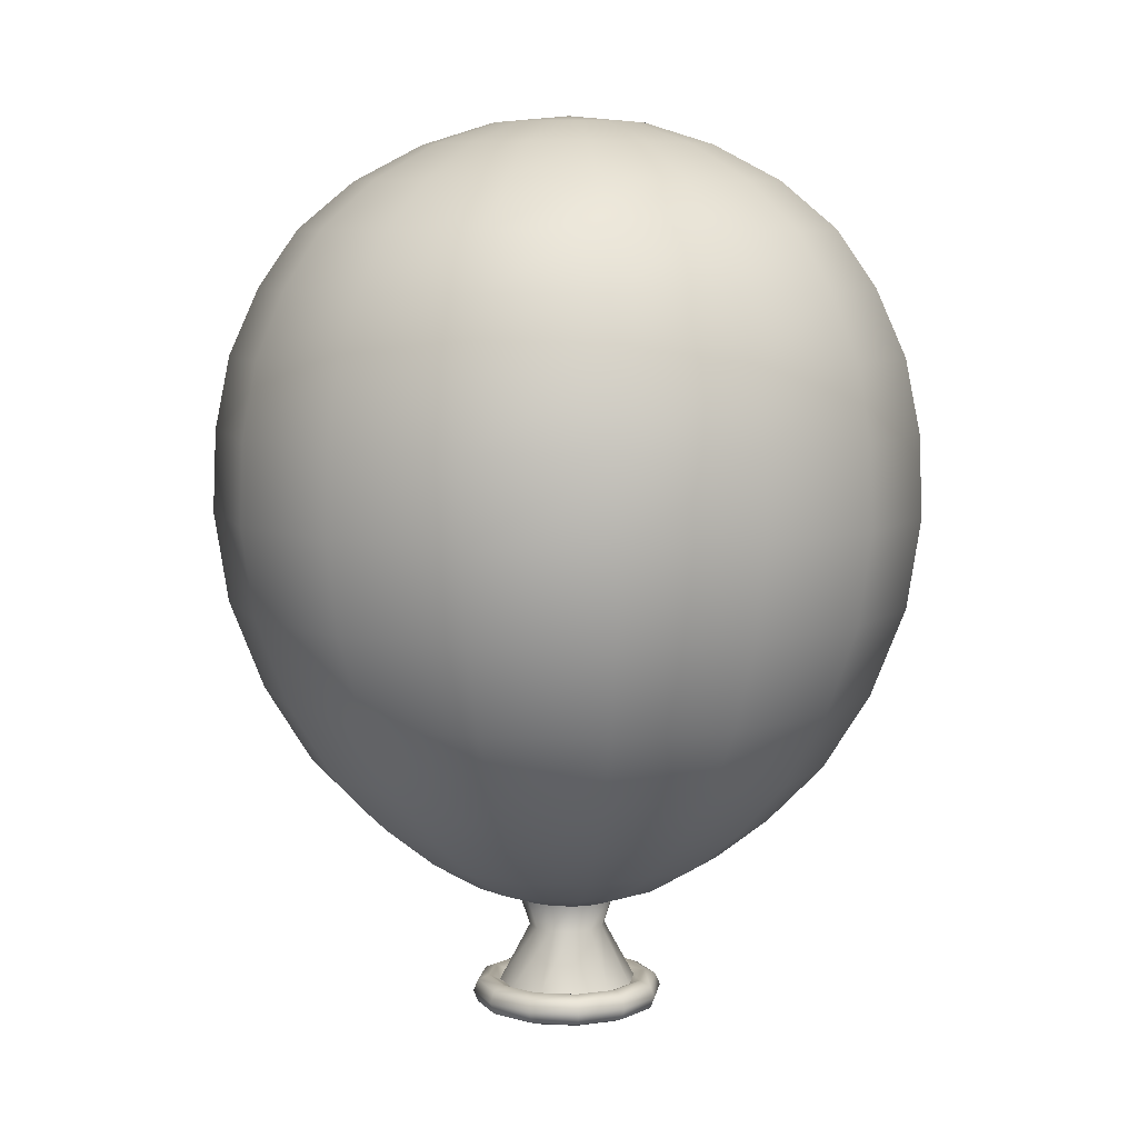
<metadata>
{"format":"obj","ext":"obj","renderer":"f3d","projection":"perspective","resolution":1024,"background":"white","views":[{"elev":7.3,"azim":80.5,"up":"+Y"}]}
</metadata>
<code>
g balloon
v -0.2076 0.3925 0.07323
v -0.2778 0.3451 -0.01287
v -0.2205 0.3925 -0.01021
v -0.2615 0.3451 0.09225
v -0.163 0.3925 0.1455
v -0.3182 0.2875 -0.01474
v -0.2053 0.3451 0.1833
v -0.09364 0.3925 0.1957
v -0.2995 0.2875 0.1057
v -0.3486 0.2203 -0.01615
v -0.118 0.3451 0.2465
v -0.01 0.3925 0.216
v -0.2352 0.2875 0.21
v -0.3281 0.2203 0.1158
v -0.3637 0.1466 -0.01685
v -0.0126 0.3451 0.2722
v 0.07514 0.3925 0.2035
v -0.1351 0.2875 0.2824
v -0.2577 0.2203 0.23
v -0.3423 0.1466 0.1208
v -0.3672 0.06351 -0.01701
v 0.09466 0.3451 0.2564
v 0.1489 0.3925 0.16
v -0.01445 0.2875 0.3117
v -0.148 0.2203 0.3093
v -0.2688 0.1466 0.24
v -0.3456 0.06351 0.1219
v -0.353 -0.02735 -0.01635
v 0.1875 0.3451 0.2015
v 0.1999 0.3925 0.09211
v 0.1084 0.2875 0.2936
v -0.01582 0.2203 0.3415
v -0.1544 0.1466 0.3227
v -0.2714 0.0635 0.2423
v -0.3323 -0.02736 0.1172
v -0.3179 -0.1162 -0.01473
v 0.2518 0.3451 0.116
v 0.2205 0.3925 0.01021
v 0.2148 0.2875 0.2308
v 0.1188 0.2203 0.3217
v -0.0165 0.1466 0.3563
v -0.1559 0.06349 0.3258
v -0.2609 -0.02738 0.233
v -0.2992 -0.1163 0.1056
v -0.2702 -0.1919 -0.01252
v -0.2543 -0.1919 0.08974
v -0.213 -0.2499 -0.009862
v -0.235 -0.1163 0.2098
v -0.1499 -0.02741 0.3132
v -0.01667 0.06349 0.3597
v 0.1239 0.1466 0.3356
v -0.2005 -0.2499 0.07074
v -0.1592 -0.2916 -0.007374
v -0.1997 -0.1919 0.1783
v -0.135 -0.1163 0.282
v -0.01601 -0.02741 0.3458
v -0.1499 -0.2916 0.05289
v -0.1078 -0.3217 -0.004997
v -0.1015 -0.3217 0.03581
v -0.1575 -0.2499 0.1406
v -0.1177 -0.2916 0.1051
v -0.07972 -0.3217 0.07117
v -0.1147 -0.192 0.2397
v -0.09045 -0.2499 0.189
v -0.06762 -0.2916 0.1413
v -0.04579 -0.3217 0.09569
v -0.01442 -0.1163 0.3114
v -0.01227 -0.192 0.2647
v -0.009667 -0.2499 0.2087
v -0.007234 -0.2916 0.156
v -0.0049 -0.3217 0.1056
v 0.05426 -0.2916 0.147
v 0.03674 -0.3217 0.09952
v 0.07259 -0.2499 0.1966
v 0.09206 -0.192 0.2493
v 0.1083 -0.1163 0.2933
v 0.1203 -0.02741 0.3257
v 0.1075 -0.2916 0.1155
v 0.0728 -0.3217 0.07823
v 0.1438 -0.2499 0.1545
v 0.1824 -0.1919 0.196
v 0.2146 -0.1163 0.2306
v 0.1444 -0.2916 0.06652
v 0.09775 -0.3217 0.04505
v 0.1931 -0.2499 0.08897
v 0.2449 -0.1919 0.1129
v 0.1592 -0.2916 0.007374
v 0.1078 -0.3217 0.004998
v 0.213 -0.2499 0.009862
v 0.1499 -0.2916 -0.05289
v 0.1015 -0.3217 -0.03581
v 0.2383 -0.02738 0.2561
v 0.2882 -0.1163 0.1328
v 0.2702 -0.1919 0.01252
v 0.2005 -0.2499 -0.07074
v 0.1177 -0.2916 -0.1051
v 0.07972 -0.3217 -0.07117
v 0.32 -0.02736 0.1475
v 0.3179 -0.1162 0.01473
v 0.2543 -0.1919 -0.08974
v 0.1575 -0.2499 -0.1406
v 0.06762 -0.2916 -0.1413
v 0.04579 -0.3217 -0.09569
v 0.353 -0.02735 0.01635
v 0.2992 -0.1163 -0.1056
v 0.1997 -0.1919 -0.1783
v 0.09045 -0.2499 -0.189
v 0.007234 -0.2916 -0.156
v 0.0049 -0.3217 -0.1056
v 0.3323 -0.02736 -0.1172
v 0.235 -0.1163 -0.2098
v 0.1147 -0.192 -0.2397
v 0.009666 -0.2499 -0.2087
v -0.05426 -0.2916 -0.147
v -0.03674 -0.3217 -0.09952
v 0.2609 -0.02738 -0.233
v 0.135 -0.1163 -0.282
v 0.01227 -0.192 -0.2647
v -0.07259 -0.2499 -0.1966
v -0.1075 -0.2916 -0.1155
v -0.0728 -0.3217 -0.07823
v 0.1499 -0.02741 -0.3132
v 0.01442 -0.1163 -0.3114
v -0.09206 -0.192 -0.2493
v -0.1438 -0.2499 -0.1545
v -0.1444 -0.2916 -0.06652
v -0.09775 -0.3217 -0.04505
v -0.1592 -0.2916 -0.007374
v -0.1078 -0.3217 -0.004997
v -0.213 -0.2499 -0.009862
v -0.1931 -0.2499 -0.08897
v -0.2702 -0.1919 -0.01252
v -0.2449 -0.1919 -0.1129
v -0.3179 -0.1162 -0.01473
v -0.1824 -0.1919 -0.196
v -0.2882 -0.1163 -0.1328
v -0.353 -0.02735 -0.01635
v -0.2146 -0.1163 -0.2306
v -0.32 -0.02736 -0.1475
v -0.3672 0.06351 -0.01701
v -0.1083 -0.1163 -0.2933
v -0.3329 0.06351 -0.1534
v -0.3637 0.1466 -0.01685
v -0.2383 -0.02738 -0.2561
v -0.1203 -0.02741 -0.3257
v -0.3297 0.1466 -0.1519
v -0.3486 0.2203 -0.01615
v -0.2479 0.0635 -0.2664
v 0.01601 -0.02741 -0.3458
v -0.316 0.2203 -0.1456
v -0.3182 0.2875 -0.01474
v -0.2455 0.1466 -0.2638
v -0.1251 0.06349 -0.3389
v 0.01667 0.06349 -0.3597
v -0.2884 0.2875 -0.1329
v -0.2778 0.3451 -0.01287
v -0.2353 0.2203 -0.2529
v -0.1239 0.1466 -0.3356
v 0.1559 0.06349 -0.3258
v -0.2518 0.3451 -0.116
v -0.2205 0.3925 -0.01021
v -0.1999 0.3925 -0.09211
v -0.2148 0.2875 -0.2308
v -0.1875 0.3451 -0.2015
v -0.1489 0.3925 -0.16
v -0.1188 0.2203 -0.3217
v 0.0165 0.1466 -0.3563
v 0.2714 0.0635 -0.2423
v -0.09466 0.3451 -0.2564
v -0.07514 0.3925 -0.2035
v -0.1084 0.2875 -0.2936
v 0.01582 0.2203 -0.3415
v 0.1544 0.1466 -0.3227
v 0.3456 0.06351 -0.1219
v 0.0126 0.3451 -0.2722
v 0.01 0.3925 -0.216
v 0.01445 0.2875 -0.3117
v 0.148 0.2203 -0.3093
v 0.2688 0.1466 -0.24
v 0.3672 0.06351 0.01701
v 0.118 0.3451 -0.2465
v 0.09364 0.3925 -0.1957
v 0.1351 0.2875 -0.2824
v 0.2577 0.2203 -0.23
v 0.3423 0.1466 -0.1208
v 0.3329 0.06351 0.1534
v 0.2053 0.3451 -0.1833
v 0.163 0.3925 -0.1455
v 0.2352 0.2875 -0.21
v 0.3281 0.2203 -0.1158
v 0.3637 0.1466 0.01685
v 0.2479 0.0635 0.2664
v 0.2615 0.3451 -0.09225
v 0.2076 0.3925 -0.07323
v 0.2995 0.2875 -0.1057
v 0.3486 0.2203 0.01615
v 0.3297 0.1466 0.1519
v 0.1251 0.06349 0.3389
v 0.2455 0.1466 0.2638
v 0.3182 0.2875 0.01474
v 0.316 0.2203 0.1456
v 0.2353 0.2203 0.2529
v 0.2884 0.2875 0.1329
v 0.2778 0.3451 0.01287
v -0.07201 -0.4301 -0.001517
v -0.07073 -0.4253 -0.04243
v -0.06098 -0.4301 -0.0362
v -0.08359 -0.4253 -0.002062
v -0.06424 -0.4301 0.03402
v -0.08048 -0.4301 -0.04868
v -0.07451 -0.4253 0.03934
v -0.03972 -0.4301 0.06091
v -0.09515 -0.4301 -0.002593
v -0.08452 -0.4417 -0.05127
v -0.04597 -0.4253 0.07066
v -0.005053 -0.4301 0.07194
v -0.0848 -0.4301 0.04466
v -0.09994 -0.4417 -0.002817
v -0.08048 -0.4533 -0.04868
v -0.005585 -0.4253 0.08352
v 0.0305 -0.4301 0.06417
v -0.05222 -0.4301 0.08041
v -0.08907 -0.4417 0.04686
v -0.09515 -0.4533 -0.002593
v -0.07073 -0.4581 -0.04243
v 0.03581 -0.4253 0.07446
v 0.05738 -0.4301 0.03965
v -0.00613 -0.4301 0.09508
v -0.0548 -0.4417 0.08445
v -0.0848 -0.4533 0.04466
v -0.08359 -0.4581 -0.002062
v -0.06098 -0.4533 -0.0362
v -0.07201 -0.4533 -0.001517
v -0.07451 -0.4581 0.03934
v -0.06424 -0.4533 0.03402
v 0.06713 -0.4253 0.0459
v 0.06842 -0.4301 0.004984
v 0.04113 -0.4301 0.08473
v -0.006353 -0.4417 0.09987
v -0.05222 -0.4533 0.08041
v -0.04597 -0.4581 0.07066
v -0.03972 -0.4533 0.06091
v 0.07998 -0.4253 0.005515
v 0.06063 -0.4301 -0.03056
v 0.07688 -0.4301 0.05215
v 0.04333 -0.4417 0.089
v -0.00613 -0.4533 0.09508
v -0.005585 -0.4581 0.08352
v -0.005053 -0.4533 0.07194
v 0.07092 -0.4253 -0.03588
v 0.03613 -0.4301 -0.05745
v 0.09154 -0.4301 0.00606
v 0.08092 -0.4417 0.05473
v 0.04113 -0.4533 0.08473
v 0.03581 -0.4581 0.07446
v 0.0305 -0.4533 0.06417
v 0.04238 -0.4253 -0.0672
v 0.001447 -0.4301 -0.06849
v 0.0812 -0.4301 -0.04119
v 0.09634 -0.4417 0.006284
v 0.07688 -0.4533 0.05215
v 0.06713 -0.4581 0.0459
v 0.05738 -0.4533 0.03965
v 0.001992 -0.4253 -0.08005
v -0.03409 -0.4301 -0.0607
v 0.04861 -0.4301 -0.07695
v 0.08546 -0.4417 -0.0434
v 0.09154 -0.4533 0.00606
v 0.07998 -0.4581 0.005515
v 0.06842 -0.4533 0.004984
v -0.03941 -0.4253 -0.07099
v -0.06098 -0.4301 -0.0362
v -0.07073 -0.4253 -0.04243
v 0.002523 -0.4301 -0.09161
v -0.04473 -0.4301 -0.08127
v -0.08048 -0.4301 -0.04868
v 0.05121 -0.4417 -0.08099
v 0.0812 -0.4533 -0.04119
v 0.07092 -0.4581 -0.03588
v 0.06063 -0.4533 -0.03056
v -0.04693 -0.4417 -0.08553
v -0.08452 -0.4417 -0.05127
v 0.002747 -0.4417 -0.09641
v 0.04861 -0.4533 -0.07695
v 0.04238 -0.4581 -0.0672
v 0.03613 -0.4533 -0.05745
v 0.002523 -0.4533 -0.09161
v -0.04473 -0.4533 -0.08127
v -0.08048 -0.4533 -0.04868
v 0.001992 -0.4581 -0.08005
v 0.001447 -0.4533 -0.06849
v -0.03941 -0.4581 -0.07099
v -0.07073 -0.4581 -0.04243
v -0.03409 -0.4533 -0.0607
v -0.06098 -0.4533 -0.0362
v -0.03462 -0.372 -0.0193
v -0.04545 -0.3338 -0.02625
v -0.0536 -0.3338 -0.000664
v -0.04074 -0.372 -7.686e-05
v -0.06098 -0.4301 -0.0362
v -0.04786 -0.3338 0.02555
v -0.07201 -0.4301 -0.001517
v -0.03644 -0.372 0.01965
v -0.02978 -0.3338 0.0454
v -0.06424 -0.4301 0.03402
v -0.02283 -0.372 0.03456
v -0.004201 -0.3338 0.05353
v -0.03972 -0.4301 0.06091
v -0.0036 -0.372 0.04067
v 0.02202 -0.3338 0.04779
v -0.005053 -0.4301 0.07194
v 0.01611 -0.372 0.03637
v 0.04186 -0.3338 0.02971
v 0.0305 -0.4301 0.06417
v 0.03103 -0.372 0.02276
v 0.05 -0.3338 0.004131
v 0.05738 -0.4301 0.03965
v 0.03715 -0.372 0.003544
v 0.04425 -0.3338 -0.02209
v 0.06842 -0.4301 0.004984
v 0.03283 -0.372 -0.01618
v 0.02618 -0.3338 -0.04193
v 0.06063 -0.4301 -0.03056
v 0.01923 -0.372 -0.0311
v 0.0005941 -0.3338 -0.05007
v 0.03613 -0.4301 -0.05745
v 6.944e-06 -0.372 -0.0372
v -0.02562 -0.3338 -0.04432
v 0.001447 -0.4301 -0.06849
v -0.01972 -0.372 -0.0329
v -0.04545 -0.3338 -0.02625
v -0.03409 -0.4301 -0.0607
v -0.03462 -0.372 -0.0193
v -0.06098 -0.4301 -0.0362
v 0.001447 -0.4533 -0.06849
v 0.001223 -0.4417 -0.0637
v 0.03354 -0.4417 -0.05341
v 0.03613 -0.4533 -0.05745
v -0.03409 -0.4533 -0.0607
v 0.05637 -0.4417 -0.02836
v 0.06063 -0.4533 -0.03056
v -0.03189 -0.4417 -0.05644
v -0.06098 -0.4533 -0.0362
v -0.001796 -0.3837 0.001726
v 0.06363 -0.4417 0.00476
v -0.05694 -0.4417 -0.0336
v 0.06842 -0.4533 0.004984
v -0.07201 -0.4533 -0.001517
v 0.05334 -0.4417 0.03707
v 0.05738 -0.4533 0.03965
v -0.06723 -0.4417 -0.001293
v -0.06424 -0.4533 0.03402
v 0.02829 -0.4417 0.05991
v 0.0305 -0.4533 0.06417
v -0.05998 -0.4417 0.03182
v -0.03972 -0.4533 0.06091
v -0.00483 -0.4417 0.06716
v -0.005053 -0.4533 0.07194
v -0.03714 -0.4417 0.05687
v -0.03674 -0.3217 -0.09952
v 0.002481 -0.3405 -0.05356
v 0.0049 -0.3217 -0.1056
v -0.01863 -0.3405 -0.05046
v 0.02321 -0.3405 -0.04851
v -0.0728 -0.3217 -0.07823
v 0.04579 -0.3217 -0.09569
v -0.03691 -0.3405 -0.03967
v 0.04042 -0.3405 -0.03609
v -0.09775 -0.3217 -0.04505
v 0.07972 -0.3217 -0.07117
v -0.04956 -0.3405 -0.02283
v 0.05146 -0.3405 -0.01815
v -0.1078 -0.3217 -0.004997
v 0.1015 -0.3217 -0.03581
v -0.05468 -0.3405 -0.002537
v 0.05468 -0.3405 0.002537
v -0.1015 -0.3217 0.03581
v 0.1078 -0.3217 0.004998
v -0.05146 -0.3405 0.01815
v 0.04956 -0.3405 0.02283
v -0.07972 -0.3217 0.07117
v 0.09775 -0.3217 0.04505
v -0.04042 -0.3405 0.03609
v 0.03691 -0.3405 0.03967
v -0.04579 -0.3217 0.09569
v 0.0728 -0.3217 0.07823
v -0.02321 -0.3405 0.04851
v 0.01863 -0.3405 0.05046
v -0.0049 -0.3217 0.1056
v 0.03674 -0.3217 0.09952
v -0.002481 -0.3405 0.05356
v -0.05155 0.4284 -0.1396
v -0.07514 0.3925 -0.2035
v 0.01 0.3925 -0.216
v -0.1021 0.4284 -0.1098
v -0.1489 0.3925 -0.16
v 0.006871 0.4284 -0.1482
v 0.09364 0.3925 -0.1957
v -0.1371 0.4284 -0.06319
v -0.1999 0.3925 -0.09211
v 0.06424 0.4284 -0.1342
v 0.163 0.3925 -0.1455
v -0.1513 0.4284 -0.00701
v -0.2205 0.3925 -0.01021
v 0.1118 0.4284 -0.09984
v 0.2076 0.3925 -0.07323
v -0.1424 0.4284 0.05025
v -0.2076 0.3925 0.07323
v 0.1424 0.4284 -0.05025
v 0.2205 0.3925 0.01021
v -0.1118 0.4284 0.09984
v -0.163 0.3925 0.1455
v 0.1513 0.4284 0.00701
v 0.1999 0.3925 0.09211
v -0.06424 0.4284 0.1342
v -0.09364 0.3925 0.1957
v 0.1371 0.4284 0.06319
v 0.1489 0.3925 0.16
v -0.006871 0.4284 0.1482
v -0.01 0.3925 0.216
v 0.1021 0.4284 0.1098
v 0.07514 0.3925 0.2035
v 0.05155 0.4284 0.1396
v 0.07482 0.4506 -0.0264
v 0.07949 0.4506 0.003684
v 6.944e-06 0.4581 -6.944e-06
v 0.05876 0.4506 -0.05246
v 0.07205 0.4506 0.03321
v 0.03375 0.4506 -0.07053
v 0.05366 0.4506 0.05767
v 0.003614 0.4506 -0.07787
v 0.02708 0.4506 0.07335
v -0.02708 0.4506 -0.07335
v -0.003614 0.4506 0.07787
v -0.05366 0.4506 -0.05767
v -0.03375 0.4506 0.07053
v -0.07205 0.4506 -0.03321
v -0.05876 0.4506 0.05246
v -0.07949 0.4506 -0.003683
v -0.07482 0.4506 0.0264
g balloon_0
f 3 2 1
f 2 4 1
f 1 4 5
f 2 6 4
f 4 7 5
f 5 7 8
f 6 9 4
f 4 9 7
f 6 10 9
f 7 11 8
f 8 11 12
f 9 13 7
f 7 13 11
f 10 14 9
f 9 14 13
f 10 15 14
f 11 16 12
f 12 16 17
f 13 18 11
f 11 18 16
f 14 19 13
f 13 19 18
f 15 20 14
f 14 20 19
f 15 21 20
f 16 22 17
f 17 22 23
f 18 24 16
f 16 24 22
f 19 25 18
f 18 25 24
f 20 26 19
f 19 26 25
f 21 27 20
f 20 27 26
f 21 28 27
f 22 29 23
f 23 29 30
f 24 31 22
f 22 31 29
f 25 32 24
f 24 32 31
f 26 33 25
f 25 33 32
f 27 34 26
f 26 34 33
f 28 35 27
f 27 35 34
f 28 36 35
f 29 37 30
f 30 37 38
f 31 39 29
f 29 39 37
f 32 40 31
f 31 40 39
f 33 41 32
f 32 41 40
f 34 42 33
f 33 42 41
f 35 43 34
f 34 43 42
f 36 44 35
f 35 44 43
f 36 45 44
f 45 46 44
f 45 47 46
f 44 48 43
f 44 46 48
f 43 49 42
f 43 48 49
f 42 50 41
f 42 49 50
f 41 51 40
f 41 50 51
f 47 52 46
f 47 53 52
f 46 54 48
f 46 52 54
f 48 55 49
f 48 54 55
f 49 56 50
f 49 55 56
f 53 57 52
f 53 58 57
f 58 59 57
f 52 60 54
f 52 57 60
f 57 59 61
f 57 61 60
f 59 62 61
f 54 63 55
f 54 60 63
f 60 61 64
f 60 64 63
f 61 62 65
f 61 65 64
f 62 66 65
f 55 63 67
f 55 67 56
f 63 64 68
f 63 68 67
f 64 65 69
f 64 69 68
f 65 66 70
f 65 70 69
f 66 71 70
f 70 71 72
f 71 73 72
f 69 70 74
f 70 72 74
f 68 69 75
f 69 74 75
f 67 68 76
f 68 75 76
f 56 67 77
f 67 76 77
f 72 73 78
f 73 79 78
f 74 72 80
f 72 78 80
f 75 74 81
f 74 80 81
f 76 75 82
f 75 81 82
f 78 79 83
f 79 84 83
f 80 78 85
f 78 83 85
f 81 80 86
f 80 85 86
f 83 84 87
f 84 88 87
f 85 83 89
f 83 87 89
f 87 88 90
f 88 91 90
f 76 82 92
f 77 76 92
f 82 81 93
f 81 86 93
f 86 85 94
f 85 89 94
f 89 87 95
f 87 90 95
f 90 91 96
f 91 97 96
f 92 82 98
f 82 93 98
f 93 86 99
f 86 94 99
f 94 89 100
f 89 95 100
f 95 90 101
f 90 96 101
f 96 97 102
f 97 103 102
f 98 93 104
f 93 99 104
f 99 94 105
f 94 100 105
f 100 95 106
f 95 101 106
f 101 96 107
f 96 102 107
f 102 103 108
f 103 109 108
f 104 99 110
f 99 105 110
f 105 100 111
f 100 106 111
f 106 101 112
f 101 107 112
f 107 102 113
f 102 108 113
f 108 109 114
f 109 115 114
f 110 105 116
f 105 111 116
f 111 106 117
f 106 112 117
f 112 107 118
f 107 113 118
f 113 108 119
f 108 114 119
f 114 115 120
f 115 121 120
f 116 111 122
f 111 117 122
f 117 112 123
f 112 118 123
f 118 113 124
f 113 119 124
f 119 114 125
f 114 120 125
f 120 121 126
f 121 127 126
f 126 127 128
f 127 129 128
f 126 128 130
f 120 126 131
f 131 126 130
f 125 120 131
f 131 130 132
f 133 131 132
f 125 131 133
f 133 132 134
f 119 125 135
f 135 125 133
f 124 119 135
f 136 133 134
f 135 133 136
f 136 134 137
f 124 135 138
f 138 135 136
f 139 136 137
f 138 136 139
f 139 137 140
f 141 124 138
f 118 124 141
f 123 118 141
f 142 139 140
f 142 140 143
f 144 138 139
f 141 138 144
f 144 139 142
f 123 141 145
f 145 141 144
f 146 142 143
f 146 143 147
f 148 144 142
f 145 144 148
f 148 142 146
f 149 123 145
f 117 123 149
f 122 117 149
f 150 146 147
f 150 147 151
f 152 148 146
f 152 146 150
f 153 145 148
f 149 145 153
f 153 148 152
f 122 149 154
f 154 149 153
f 155 150 151
f 155 151 156
f 157 152 150
f 157 150 155
f 158 153 152
f 154 153 158
f 158 152 157
f 159 122 154
f 116 122 159
f 160 155 156
f 160 156 161
f 162 160 161
f 163 157 155
f 163 155 160
f 164 160 162
f 164 163 160
f 165 164 162
f 166 158 157
f 166 157 163
f 167 154 158
f 159 154 167
f 167 158 166
f 168 116 159
f 110 116 168
f 169 164 165
f 170 169 165
f 171 163 164
f 171 166 163
f 169 171 164
f 172 167 166
f 172 166 171
f 173 159 167
f 168 159 173
f 173 167 172
f 174 110 168
f 104 110 174
f 175 169 170
f 176 175 170
f 177 171 169
f 177 172 171
f 175 177 169
f 178 173 172
f 178 172 177
f 179 168 173
f 174 168 179
f 179 173 178
f 180 104 174
f 98 104 180
f 181 175 176
f 182 181 176
f 183 177 175
f 183 178 177
f 181 183 175
f 184 179 178
f 184 178 183
f 185 174 179
f 180 174 185
f 185 179 184
f 186 98 180
f 92 98 186
f 187 181 182
f 188 187 182
f 189 183 181
f 189 184 183
f 187 189 181
f 190 185 184
f 190 184 189
f 191 180 185
f 186 180 191
f 191 185 190
f 192 92 186
f 77 92 192
f 193 187 188
f 194 193 188
f 195 189 187
f 195 190 189
f 193 195 187
f 196 191 190
f 196 190 195
f 197 186 191
f 192 186 197
f 197 191 196
f 198 77 192
f 56 77 198
f 50 56 198
f 50 198 51
f 198 192 199
f 199 192 197
f 51 198 199
f 200 195 193
f 200 196 195
f 201 197 196
f 199 197 201
f 201 196 200
f 51 199 202
f 202 199 201
f 40 51 202
f 40 202 39
f 202 201 203
f 39 202 203
f 203 201 200
f 39 203 37
f 204 200 193
f 203 200 204
f 37 203 204
f 204 193 194
f 37 204 38
f 38 204 194
f 207 206 205
f 206 208 205
f 205 208 209
f 206 210 208
f 208 211 209
f 209 211 212
f 210 213 208
f 208 213 211
f 210 214 213
f 211 215 212
f 212 215 216
f 213 217 211
f 211 217 215
f 214 218 213
f 213 218 217
f 214 219 218
f 215 220 216
f 216 220 221
f 217 222 215
f 215 222 220
f 218 223 217
f 217 223 222
f 219 224 218
f 218 224 223
f 219 225 224
f 220 226 221
f 221 226 227
f 222 228 220
f 220 228 226
f 223 229 222
f 222 229 228
f 224 230 223
f 223 230 229
f 225 231 224
f 224 231 230
f 225 232 231
f 232 233 231
f 231 233 234
f 231 234 230
f 233 235 234
f 226 236 227
f 227 236 237
f 228 238 226
f 226 238 236
f 229 239 228
f 228 239 238
f 230 240 229
f 230 234 240
f 229 240 239
f 234 235 241
f 234 241 240
f 235 242 241
f 236 243 237
f 237 243 244
f 238 245 236
f 236 245 243
f 239 246 238
f 238 246 245
f 240 247 239
f 240 241 247
f 239 247 246
f 241 242 248
f 241 248 247
f 242 249 248
f 243 250 244
f 244 250 251
f 245 252 243
f 243 252 250
f 246 253 245
f 245 253 252
f 247 254 246
f 247 248 254
f 246 254 253
f 248 249 255
f 248 255 254
f 249 256 255
f 250 257 251
f 251 257 258
f 252 259 250
f 250 259 257
f 253 260 252
f 252 260 259
f 254 261 253
f 254 255 261
f 253 261 260
f 255 256 262
f 255 262 261
f 256 263 262
f 257 264 258
f 258 264 265
f 259 266 257
f 257 266 264
f 260 267 259
f 259 267 266
f 261 268 260
f 261 262 268
f 260 268 267
f 262 263 269
f 262 269 268
f 263 270 269
f 264 271 265
f 265 271 272
f 271 273 272
f 266 274 264
f 264 274 271
f 271 275 273
f 274 275 271
f 275 276 273
f 267 277 266
f 266 277 274
f 268 278 267
f 268 269 278
f 267 278 277
f 269 270 279
f 269 279 278
f 270 280 279
f 275 281 276
f 281 282 276
f 274 283 275
f 277 283 274
f 283 281 275
f 278 284 277
f 278 279 284
f 277 284 283
f 279 280 285
f 279 285 284
f 280 286 285
f 284 287 283
f 283 287 281
f 284 285 287
f 281 288 282
f 287 288 281
f 288 289 282
f 285 286 290
f 285 290 287
f 287 290 288
f 286 291 290
f 288 292 289
f 290 292 288
f 290 291 292
f 292 293 289
f 291 294 292
f 292 294 293
f 294 295 293
f 298 297 296
f 299 298 296
f 299 296 300
f 301 298 299
f 302 299 300
f 303 301 299
f 303 299 302
f 304 301 303
f 305 303 302
f 306 304 303
f 306 303 305
f 307 304 306
f 308 306 305
f 309 307 306
f 309 306 308
f 310 307 309
f 311 309 308
f 312 310 309
f 312 309 311
f 313 310 312
f 314 312 311
f 315 313 312
f 315 312 314
f 316 313 315
f 317 315 314
f 318 316 315
f 318 315 317
f 319 316 318
f 320 318 317
f 321 319 318
f 321 318 320
f 322 319 321
f 323 321 320
f 324 322 321
f 324 321 323
f 325 322 324
f 326 324 323
f 327 325 324
f 327 324 326
f 328 325 327
f 329 327 326
f 330 328 327
f 330 327 329
f 331 328 330
f 332 330 329
f 333 331 330
f 332 334 330
f 334 333 330
f 337 336 335
f 338 337 335
f 335 336 339
f 340 337 338
f 341 340 338
f 336 342 339
f 339 342 343
f 337 344 336
f 340 344 337
f 336 344 342
f 345 344 340
f 345 340 341
f 342 344 346
f 342 346 343
f 347 345 341
f 343 346 348
f 349 345 347
f 349 344 345
f 350 349 347
f 346 351 348
f 346 344 351
f 348 351 352
f 353 349 350
f 353 344 349
f 354 353 350
f 351 355 352
f 351 344 355
f 352 355 356
f 357 353 354
f 357 344 353
f 358 357 354
f 355 359 356
f 355 344 359
f 359 344 357
f 359 357 358
f 356 359 358
f 362 361 360
f 361 363 360
f 364 361 362
f 360 363 365
f 366 364 362
f 363 367 365
f 368 364 366
f 365 367 369
f 370 368 366
f 367 371 369
f 372 368 370
f 369 371 373
f 374 372 370
f 371 375 373
f 376 372 374
f 373 375 377
f 378 376 374
f 375 379 377
f 380 376 378
f 377 379 381
f 382 380 378
f 379 383 381
f 384 380 382
f 381 383 385
f 386 384 382
f 383 387 385
f 388 384 386
f 385 387 389
f 390 388 386
f 387 391 389
f 391 388 390
f 389 391 390
f 394 393 392
f 392 393 395
f 393 396 395
f 397 394 392
f 398 394 397
f 395 396 399
f 396 400 399
f 401 398 397
f 402 398 401
f 399 400 403
f 400 404 403
f 405 402 401
f 406 402 405
f 403 404 407
f 404 408 407
f 409 406 405
f 410 406 409
f 407 408 411
f 408 412 411
f 413 410 409
f 414 410 413
f 411 412 415
f 412 416 415
f 417 414 413
f 418 414 417
f 415 416 419
f 416 420 419
f 421 418 417
f 422 418 421
f 420 422 423
f 419 420 423
f 423 422 421
f 413 409 424
f 417 413 425
f 425 413 424
f 424 426 425
f 424 409 427
f 427 426 424
f 409 405 427
f 428 417 425
f 421 417 428
f 425 426 428
f 427 405 429
f 429 426 427
f 405 401 429
f 430 421 428
f 423 421 430
f 428 426 430
f 429 401 431
f 431 426 429
f 401 397 431
f 432 423 430
f 430 426 432
f 433 426 431
f 431 397 433
f 432 426 434
f 419 423 432
f 434 419 432
f 397 392 433
f 415 419 434
f 433 392 435
f 435 426 433
f 392 395 435
f 436 415 434
f 434 426 436
f 411 415 436
f 435 395 437
f 437 426 435
f 395 399 437
f 438 411 436
f 436 426 438
f 407 411 438
f 437 399 439
f 439 426 437
f 399 403 439
f 440 407 438
f 438 426 440
f 440 426 439
f 403 407 440
f 439 403 440

</code>
